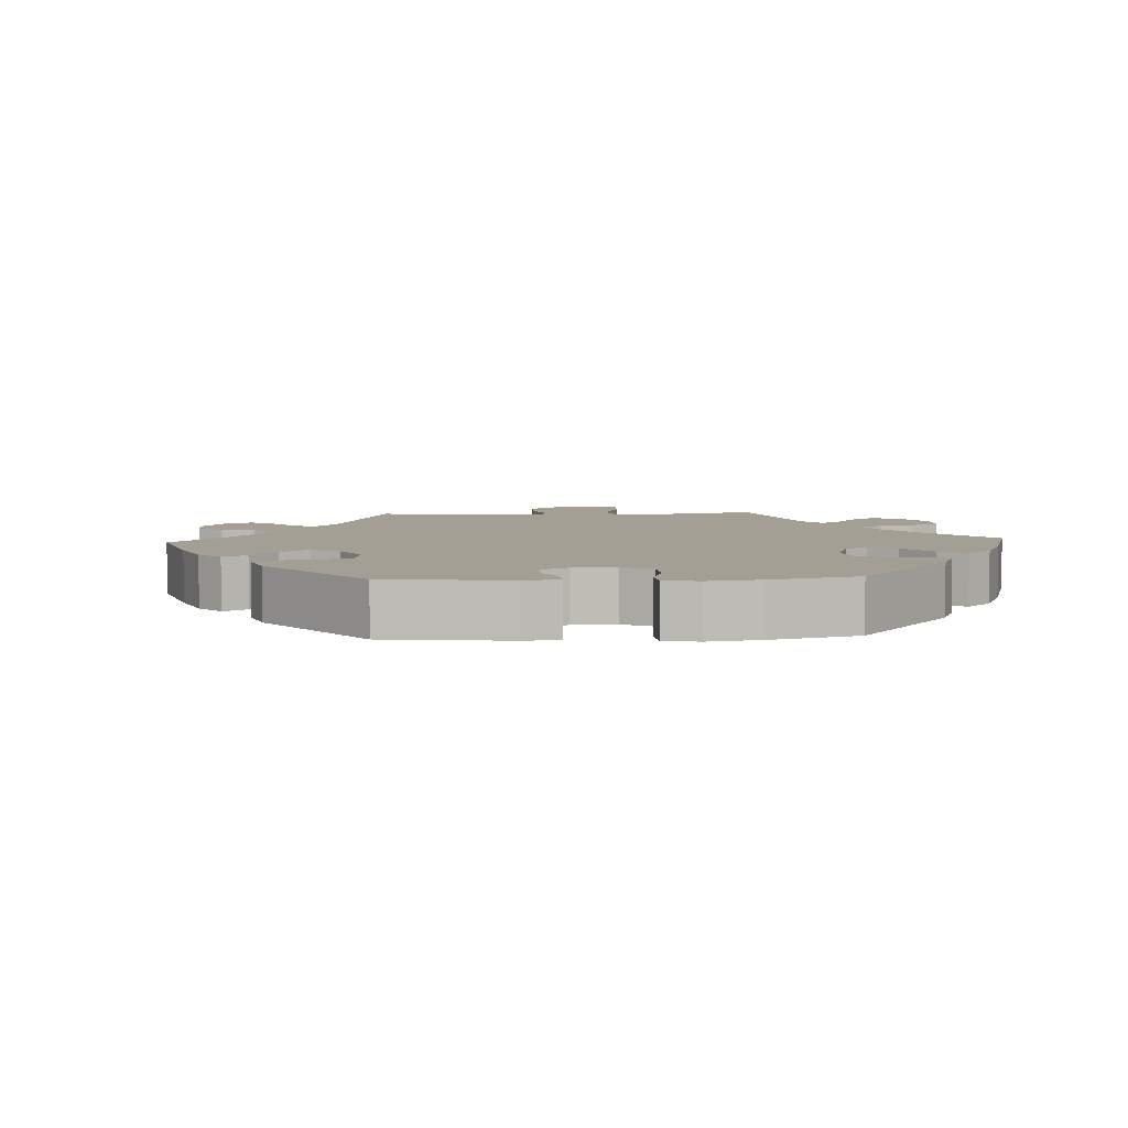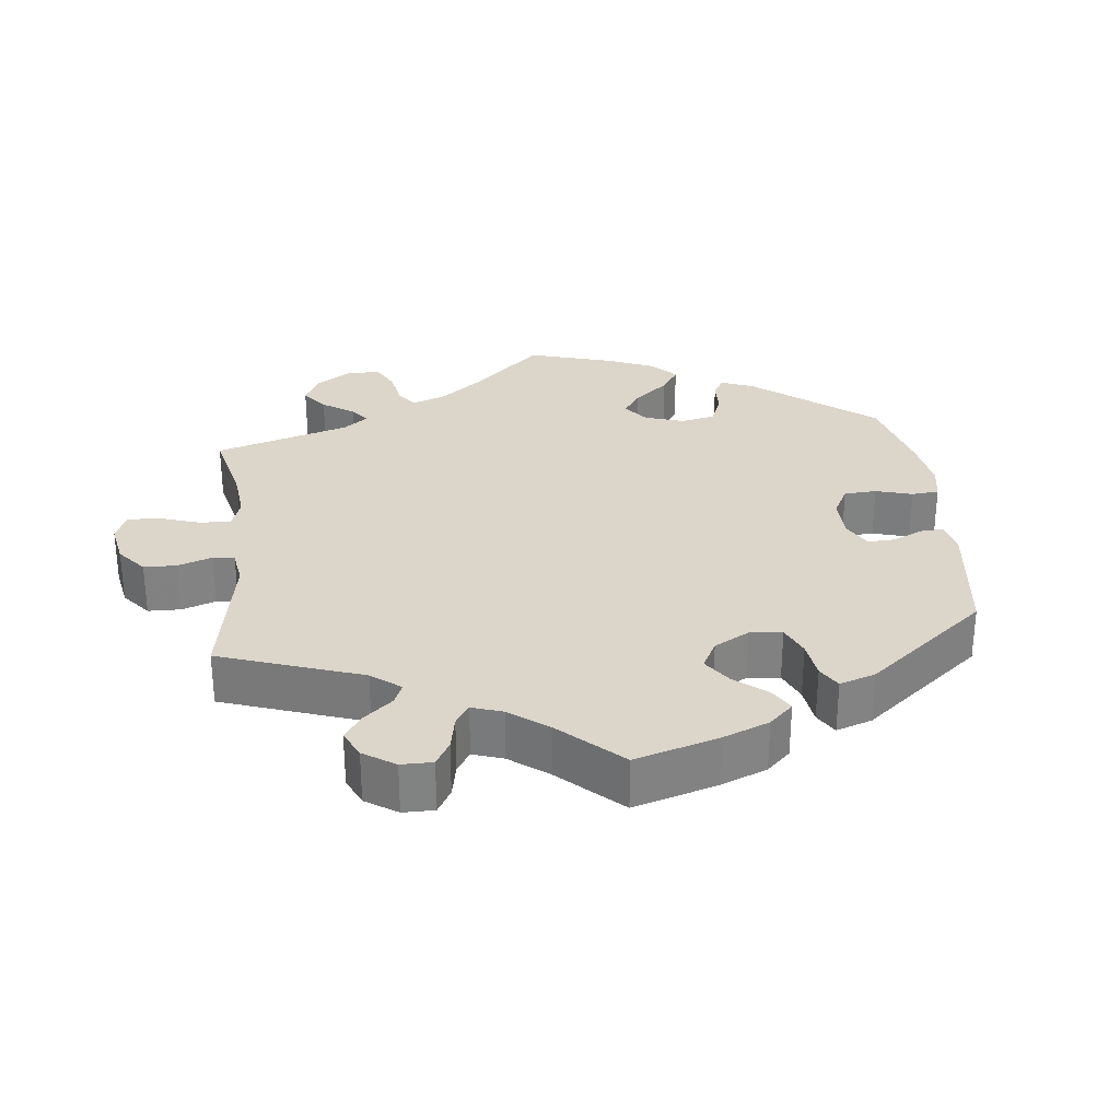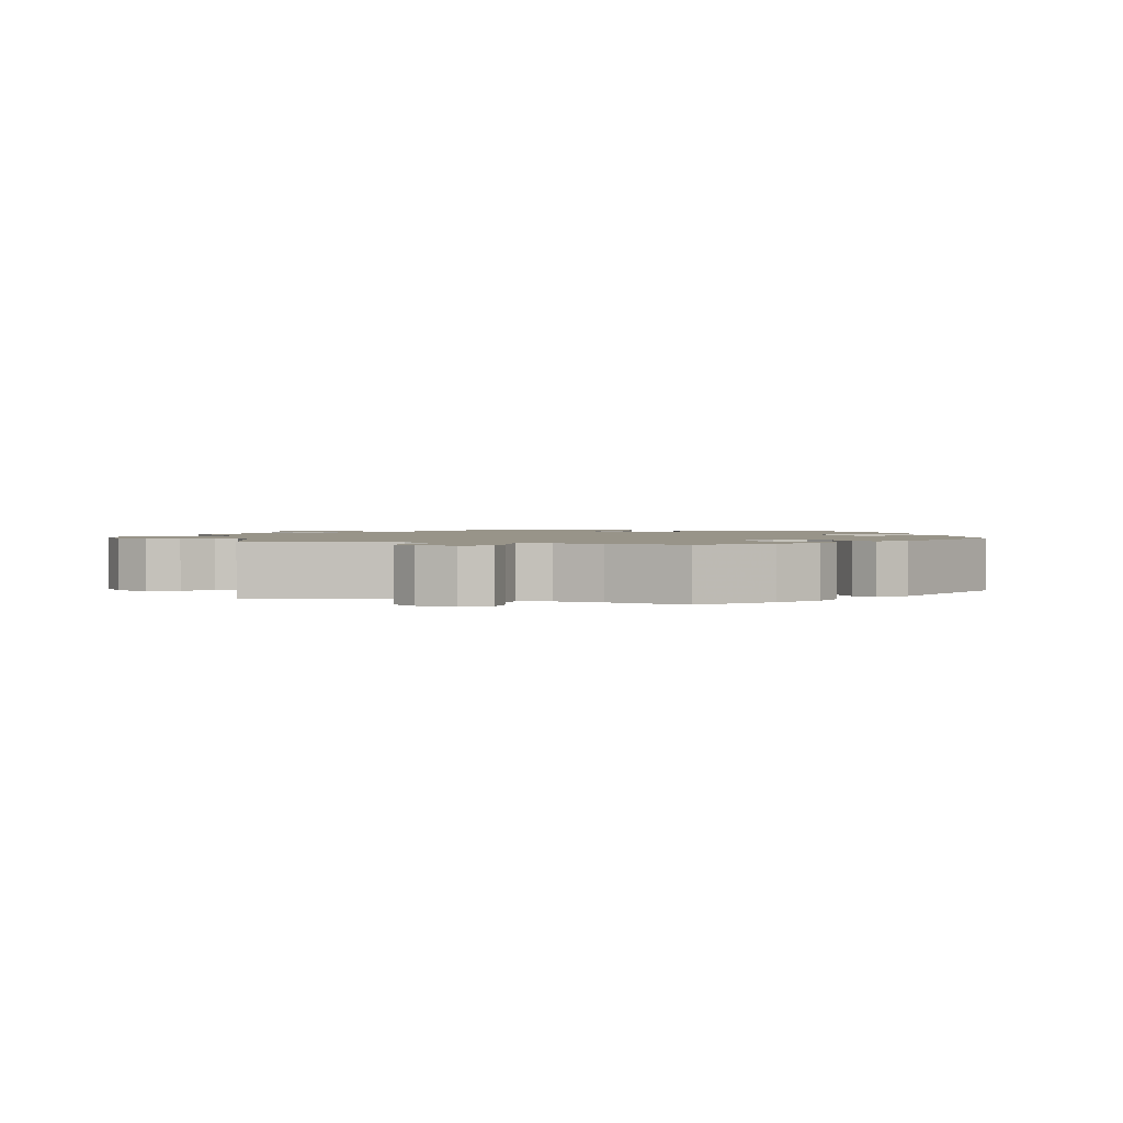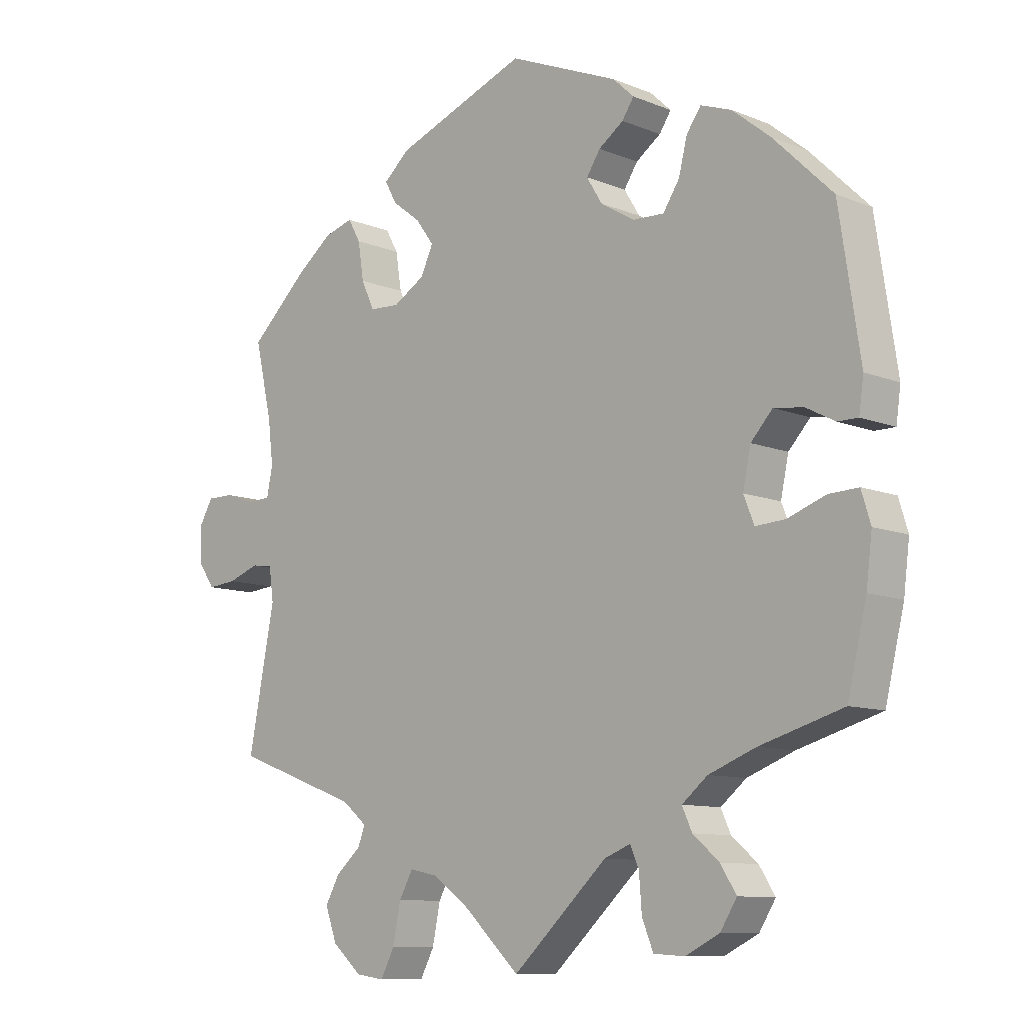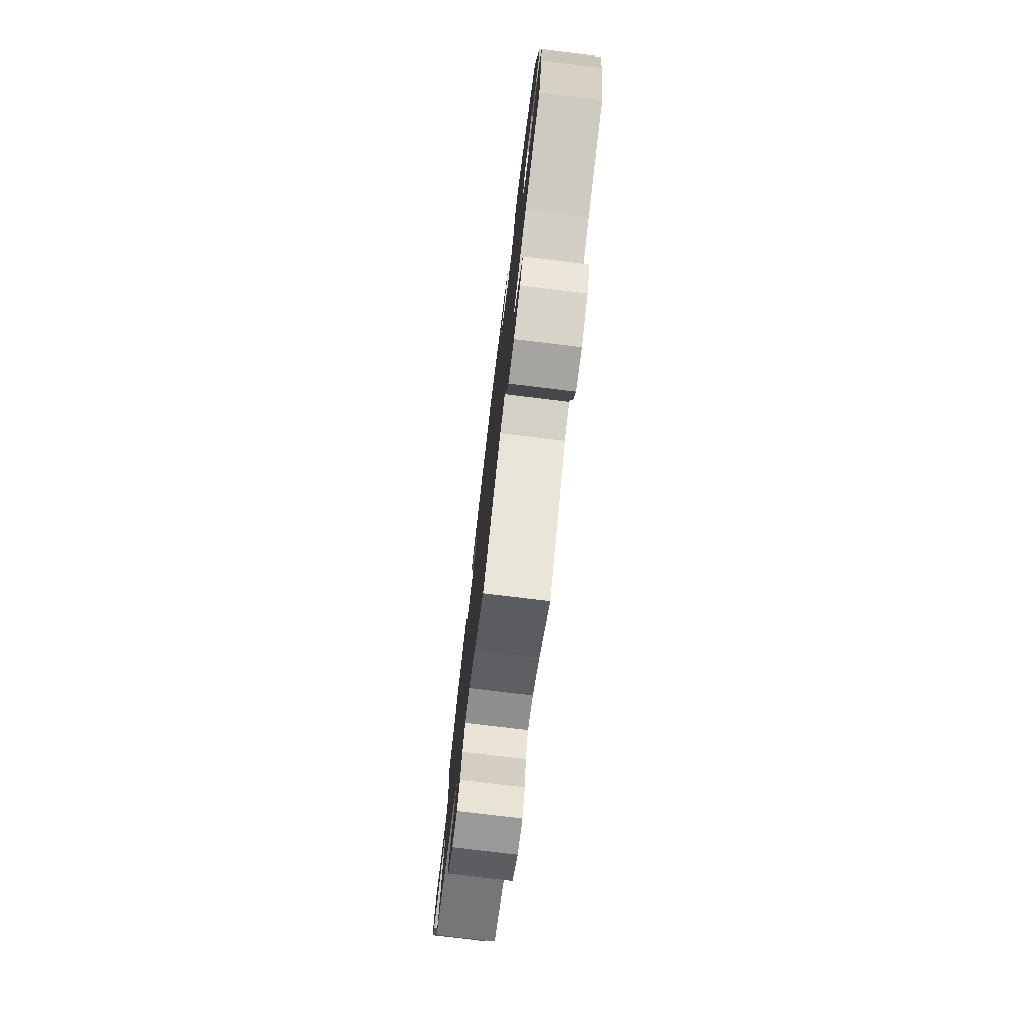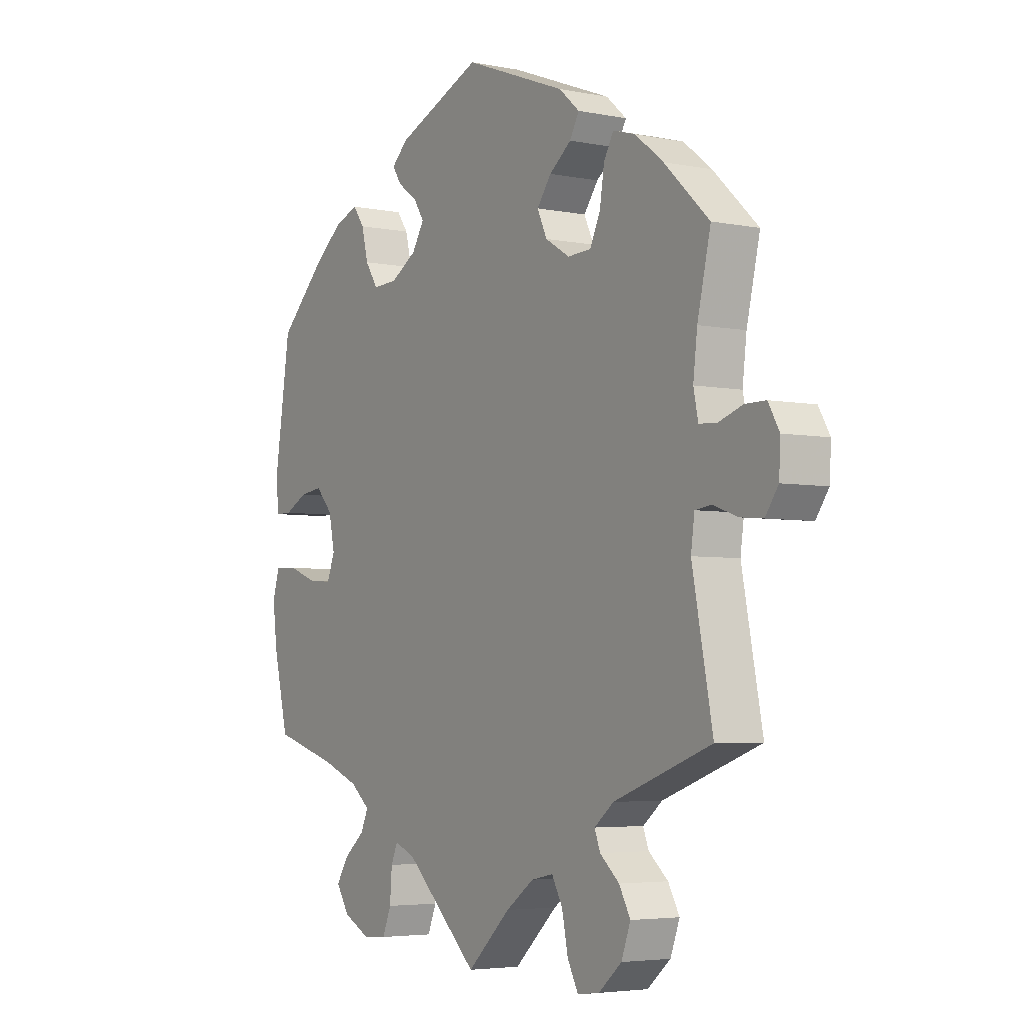
<metadata>
{"format":"obj","ext":"obj","renderer":"f3d","projection":"perspective","resolution":1024,"background":"white","views":[{"elev":5.6,"azim":26.6,"up":"+Y"},{"elev":29.8,"azim":-66.3,"up":"+Y"},{"elev":1.7,"azim":-73.7,"up":"+Y"},{"elev":-10.0,"azim":44.0,"up":"+Z"},{"elev":-77.1,"azim":83.1,"up":"+Z"},{"elev":-4.4,"azim":-123.0,"up":"+Z"}]}
</metadata>
<code>
v -0.413 0.07 0.372
v -0.358 0.07 0.415
v -0.314 0.07 0.428
v -0.295 0.07 0.394
v -0.286 0.07 0.337
v -0.266 0.07 0.294
v -0.22 0.07 0.292
v -0.172 0.07 0.321
v -0.153 0.07 0.362
v -0.181 0.07 0.4
v -0.224 0.07 0.433
v -0.242 0.07 0.466
v -0.202 0.07 0.501
v -0.001 0.07 0.578
v 0.167 0.07 0.508
v 0.199 0.07 0.478
v 0.181 0.07 0.451
v 0.143 0.07 0.424
v 0.122 0.07 0.392
v 0.146 0.07 0.353
v 0.197 0.07 0.322
v 0.245 0.07 0.32
v 0.27 0.07 0.358
v 0.283 0.07 0.41
v 0.305 0.07 0.441
v 0.352 0.07 0.424
v 0.41 0.07 0.377
v 0.5 0.07 0.289
v 0.532 0.07 0.078
v 0.525 0.07 0.028
v 0.494 0.07 0.028
v 0.45 0.07 0.051
v 0.405 0.07 0.057
v 0.372 0.07 0.021
v 0.36 0.07 -0.036
v 0.376 0.07 -0.076
v 0.421 0.07 -0.073
v 0.479 0.07 -0.052
v 0.524 0.07 -0.05
v 0.538 0.07 -0.096
v 0.529 0.07 -0.168
v 0.5 0.07 -0.289
v 0.374 0.07 -0.326
v 0.302 0.07 -0.354
v 0.263 0.07 -0.386
v 0.278 0.07 -0.419
v 0.318 0.07 -0.453
v 0.342 0.07 -0.491
v 0.317 0.07 -0.531
v 0.265 0.07 -0.557
v 0.218 0.07 -0.554
v 0.201 0.07 -0.512
v 0.197 0.07 -0.458
v 0.184 0.07 -0.428
v 0.144 0.07 -0.444
v 0 0.07 -0.578
v -0.085 0.07 -0.498
v -0.14 0.07 -0.458
v -0.183 0.07 -0.449
v -0.204 0.07 -0.487
v -0.216 0.07 -0.546
v -0.237 0.07 -0.586
v -0.28 0.07 -0.58
v -0.325 0.07 -0.541
v -0.343 0.07 -0.492
v -0.321 0.07 -0.452
v -0.283 0.07 -0.419
v -0.272 0.07 -0.39
v -0.31 0.07 -0.359
v -0.501 0.07 -0.289
v -0.461 0.07 -0.082
v -0.468 0.07 -0.031
v -0.5 0.07 -0.027
v -0.548 0.07 -0.044
v -0.592 0.07 -0.048
v -0.617 0.07 -0.012
v -0.62 0.07 0.041
v -0.598 0.07 0.079
v -0.558 0.07 0.079
v -0.511 0.07 0.063
v -0.476 0.07 0.065
v -0.467 0.07 0.109
v -0.475 0.07 0.176
v -0.501 0.07 0.289
v -0.413 0 0.372
v -0.358 0 0.415
v -0.314 0 0.428
v -0.295 0 0.394
v -0.286 0 0.337
v -0.266 0 0.294
v -0.22 0 0.292
v -0.172 0 0.321
v -0.153 0 0.362
v -0.181 0 0.4
v -0.224 0 0.433
v -0.242 0 0.466
v -0.202 0 0.501
v -0.001 0 0.578
v 0.167 0 0.508
v 0.199 0 0.478
v 0.181 0 0.451
v 0.143 0 0.424
v 0.122 0 0.392
v 0.146 0 0.353
v 0.197 0 0.322
v 0.245 0 0.32
v 0.27 0 0.358
v 0.283 0 0.41
v 0.305 0 0.441
v 0.352 0 0.424
v 0.41 0 0.377
v 0.5 0 0.289
v 0.532 0 0.078
v 0.525 0 0.028
v 0.494 0 0.028
v 0.45 0 0.051
v 0.405 0 0.057
v 0.372 0 0.021
v 0.36 0 -0.036
v 0.376 0 -0.076
v 0.421 0 -0.073
v 0.479 0 -0.052
v 0.524 0 -0.05
v 0.538 0 -0.096
v 0.529 0 -0.168
v 0.5 0 -0.289
v 0.374 0 -0.326
v 0.302 0 -0.354
v 0.263 0 -0.386
v 0.278 0 -0.419
v 0.318 0 -0.453
v 0.342 0 -0.491
v 0.317 0 -0.531
v 0.265 0 -0.557
v 0.218 0 -0.554
v 0.201 0 -0.512
v 0.197 0 -0.458
v 0.184 0 -0.428
v 0.144 0 -0.444
v 0 0 -0.578
v -0.085 0 -0.498
v -0.14 0 -0.458
v -0.183 0 -0.449
v -0.204 0 -0.487
v -0.216 0 -0.546
v -0.237 0 -0.586
v -0.28 0 -0.58
v -0.325 0 -0.541
v -0.343 0 -0.492
v -0.321 0 -0.452
v -0.283 0 -0.419
v -0.272 0 -0.39
v -0.31 0 -0.359
v -0.501 0 -0.289
v -0.461 0 -0.082
v -0.468 0 -0.031
v -0.5 0 -0.027
v -0.548 0 -0.044
v -0.592 0 -0.048
v -0.617 0 -0.012
v -0.62 0 0.041
v -0.598 0 0.079
v -0.558 0 0.079
v -0.511 0 0.063
v -0.476 0 0.065
v -0.467 0 0.109
v -0.475 0 0.176
v -0.501 0 0.289
f 83 84 1 2
f 82 83 2 3
f 81 82 3 4
f 77 78 79 80
f 77 80 81
f 76 77 81
f 73 74 75 76
f 72 73 76 81
f 71 72 81 4
f 69 70 71 4
f 64 65 66 67
f 64 67 68
f 63 64 68
f 60 61 62 63
f 59 60 63 68
f 58 59 68 69
f 55 56 57
f 54 55 57 58
f 50 51 52 53
f 50 53 54
f 49 50 54
f 46 47 48 49
f 45 46 49 54
f 44 45 54 58
f 40 41 42 43
f 37 38 39 40
f 36 37 40 43
f 35 36 43 44
f 29 30 31 32
f 29 32 33
f 28 29 33
f 27 28 33 34
f 23 24 25 26
f 22 23 26 27
f 15 16 17 18
f 15 18 19
f 14 15 19
f 13 14 19 20
f 10 11 12 13
f 9 10 13 20
f 69 4 5
f 69 5 6
f 35 44 58 69
f 35 69 6 7
f 22 27 34 35
f 21 22 35 7
f 8 9 20 21
f 7 8 21
f 86 85 168 167
f 87 86 167 166
f 88 87 166 165
f 164 163 162 161
f 165 164 161
f 165 161 160
f 160 159 158 157
f 165 160 157 156
f 88 165 156 155
f 88 155 154 153
f 151 150 149 148
f 152 151 148
f 152 148 147
f 147 146 145 144
f 152 147 144 143
f 153 152 143 142
f 141 140 139
f 142 141 139 138
f 137 136 135 134
f 138 137 134
f 138 134 133
f 133 132 131 130
f 138 133 130 129
f 142 138 129 128
f 127 126 125 124
f 124 123 122 121
f 127 124 121 120
f 128 127 120 119
f 116 115 114 113
f 117 116 113
f 117 113 112
f 118 117 112 111
f 110 109 108 107
f 111 110 107 106
f 102 101 100 99
f 103 102 99
f 103 99 98
f 104 103 98 97
f 97 96 95 94
f 104 97 94 93
f 89 88 153
f 90 89 153
f 153 142 128 119
f 91 90 153 119
f 119 118 111 106
f 91 119 106 105
f 105 104 93 92
f 105 92 91
f 1 85 86 2
f 2 86 87 3
f 3 87 88 4
f 4 88 89 5
f 5 89 90 6
f 6 90 91 7
f 7 91 92 8
f 8 92 93 9
f 9 93 94 10
f 10 94 95 11
f 11 95 96 12
f 12 96 97 13
f 13 97 98 14
f 14 98 99 15
f 15 99 100 16
f 16 100 101 17
f 17 101 102 18
f 18 102 103 19
f 19 103 104 20
f 20 104 105 21
f 21 105 106 22
f 22 106 107 23
f 23 107 108 24
f 24 108 109 25
f 25 109 110 26
f 26 110 111 27
f 27 111 112 28
f 28 112 113 29
f 29 113 114 30
f 30 114 115 31
f 31 115 116 32
f 32 116 117 33
f 33 117 118 34
f 34 118 119 35
f 35 119 120 36
f 36 120 121 37
f 37 121 122 38
f 38 122 123 39
f 39 123 124 40
f 40 124 125 41
f 41 125 126 42
f 42 126 127 43
f 43 127 128 44
f 44 128 129 45
f 45 129 130 46
f 46 130 131 47
f 47 131 132 48
f 48 132 133 49
f 49 133 134 50
f 50 134 135 51
f 51 135 136 52
f 52 136 137 53
f 53 137 138 54
f 54 138 139 55
f 55 139 140 56
f 56 140 141 57
f 57 141 142 58
f 58 142 143 59
f 59 143 144 60
f 60 144 145 61
f 61 145 146 62
f 62 146 147 63
f 63 147 148 64
f 64 148 149 65
f 65 149 150 66
f 66 150 151 67
f 67 151 152 68
f 68 152 153 69
f 69 153 154 70
f 70 154 155 71
f 71 155 156 72
f 72 156 157 73
f 73 157 158 74
f 74 158 159 75
f 75 159 160 76
f 76 160 161 77
f 77 161 162 78
f 78 162 163 79
f 79 163 164 80
f 80 164 165 81
f 81 165 166 82
f 82 166 167 83
f 83 167 168 84
f 84 168 85 1

</code>
